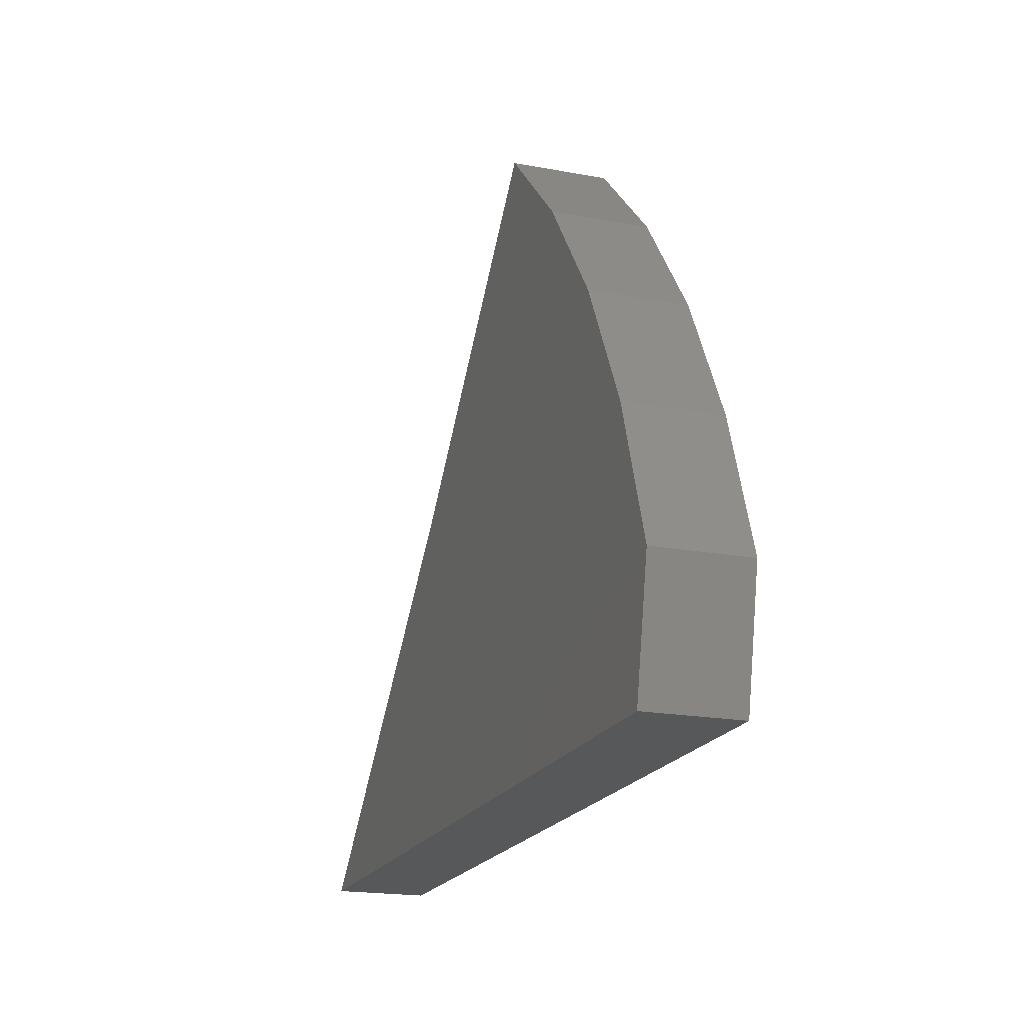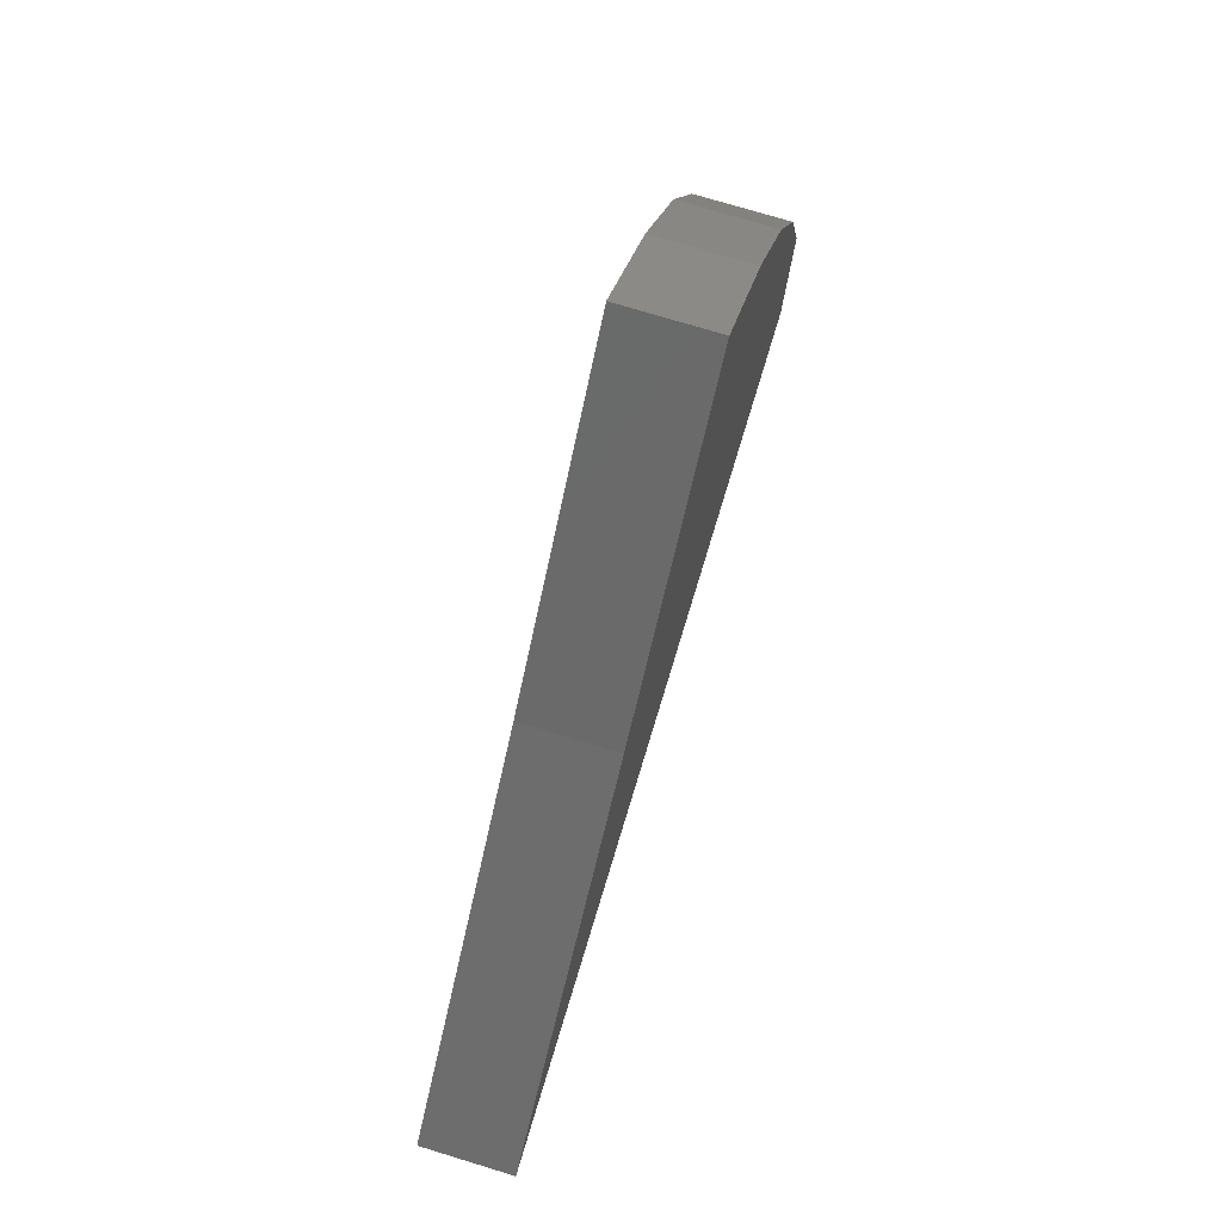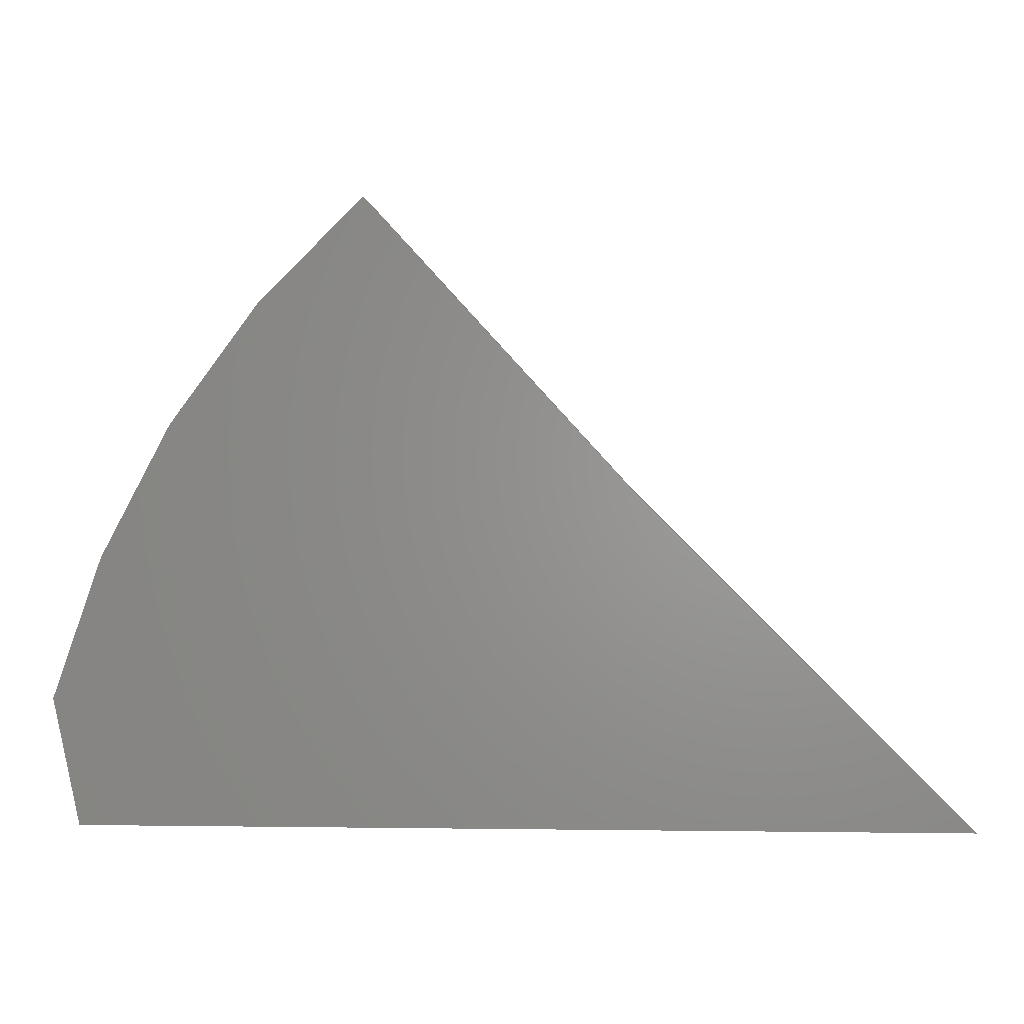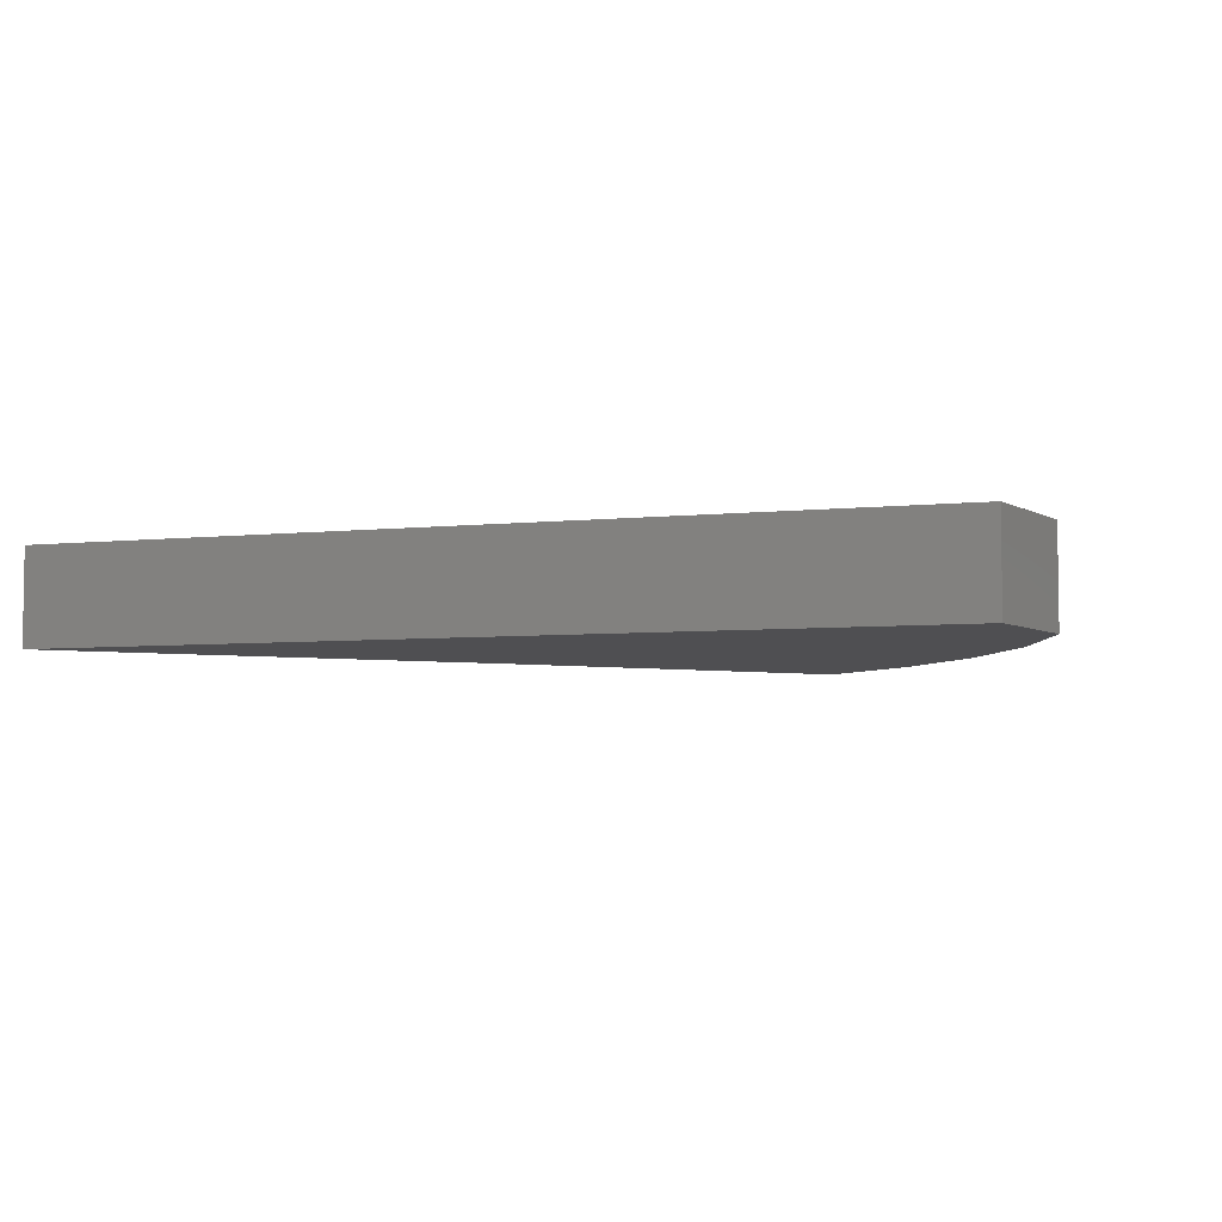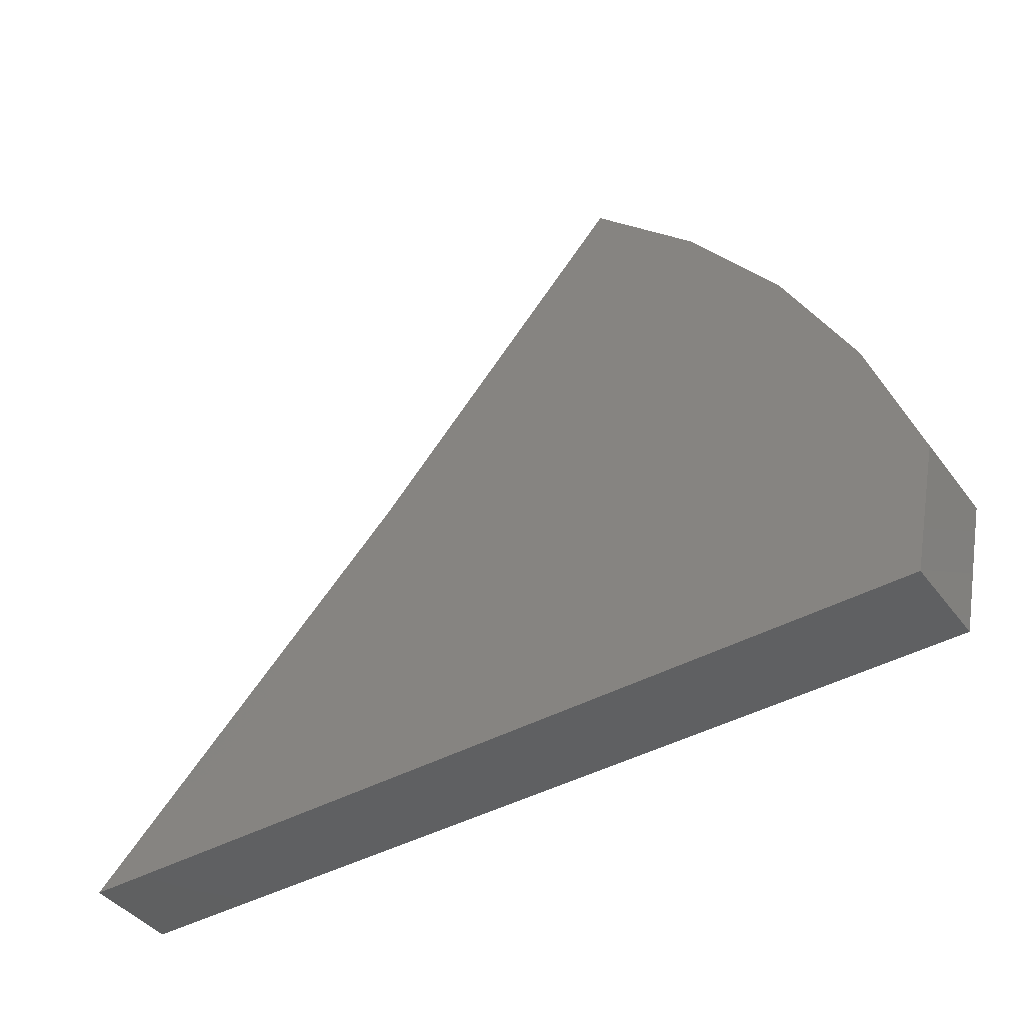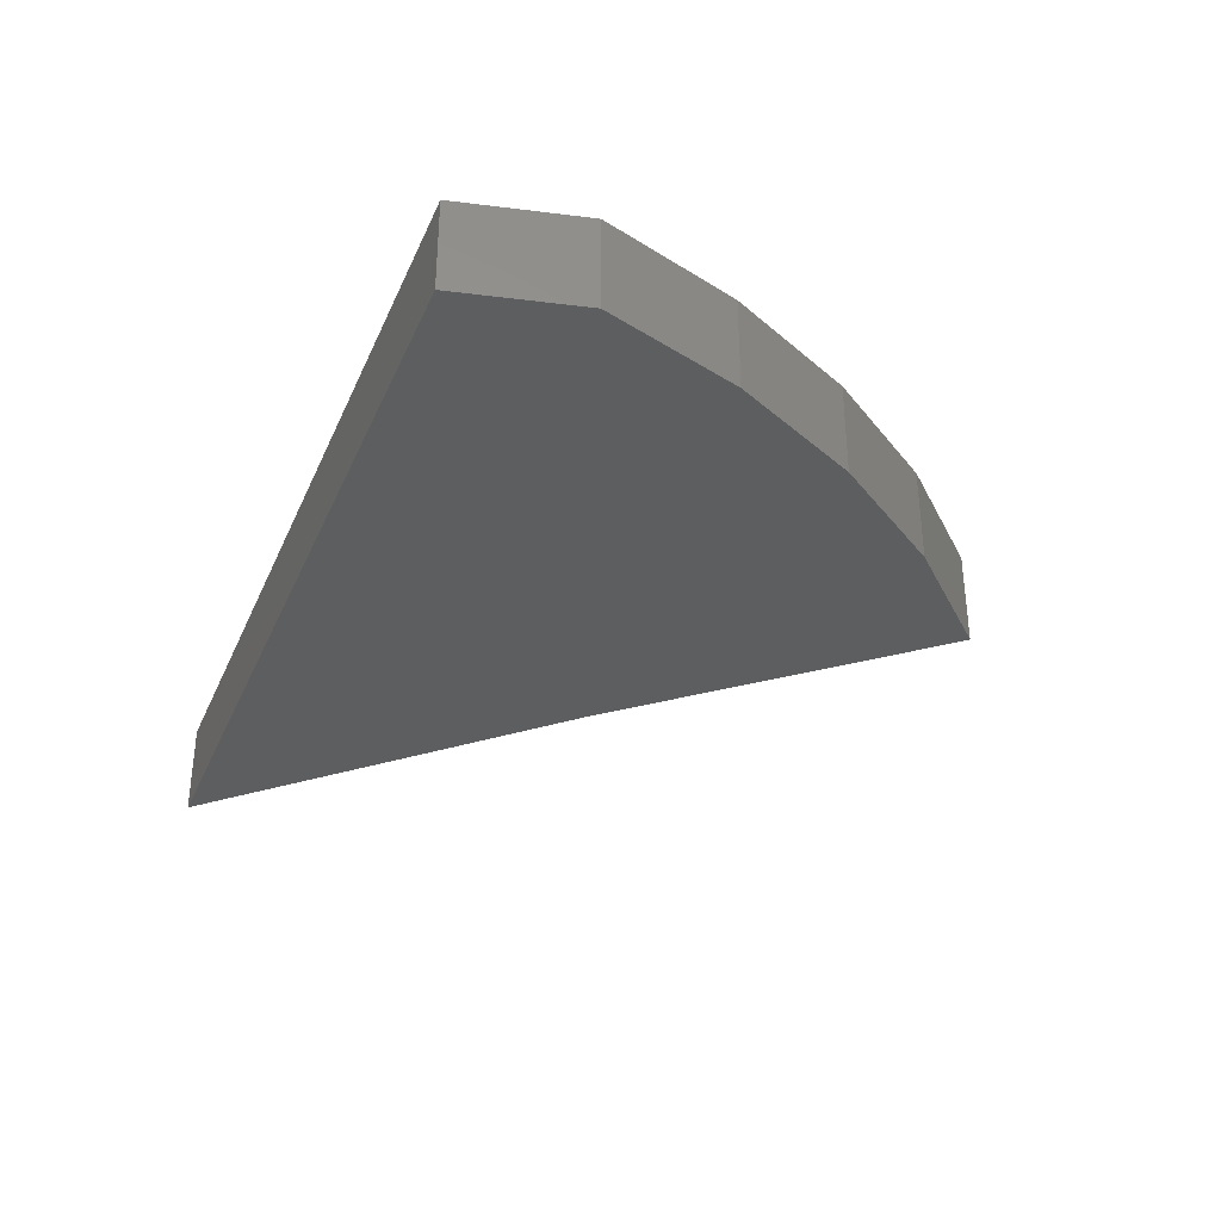
<metadata>
{"format":"stl","ext":"stl","renderer":"f3d","projection":"perspective","resolution":1024,"background":"white","views":[{"elev":-19.5,"azim":70.8,"up":"+Y"},{"elev":74.5,"azim":-73.1,"up":"+Y"},{"elev":0.7,"azim":-176.6,"up":"+Y"},{"elev":-5.0,"azim":19.2,"up":"+Z"},{"elev":-41.8,"azim":33.6,"up":"+Y"},{"elev":-33.8,"azim":68.7,"up":"+Z"}]}
</metadata>
<code>
# stl→obj: 16 verts, 28 faces
v 0.2447 0.3 0.0625
v 0.4878 0.4203 0.0625
v 0.4184 0.4895 0.0625
v 0.6061 0.07895 0.0625
v 0.6234 0.1621 0.0625
v 0.02368 0.07895 0.0625
v 0.5914 0.2547 0.0625
v 0.5459 0.3414 0.0625
v 0.4184 0.4895 0
v 0.4878 0.4203 0
v 0.2447 0.3 0
v 0.5459 0.3414 0
v 0.5914 0.2547 0
v 0.02368 0.07895 0
v 0.6234 0.1621 0
v 0.6061 0.07895 0
f 1 2 3
f 4 5 6
f 6 5 7
f 6 7 1
f 1 7 8
f 1 8 2
f 9 10 11
f 10 12 11
f 11 12 13
f 11 13 14
f 14 13 15
f 14 15 16
f 9 3 10
f 10 3 2
f 10 2 12
f 12 2 8
f 12 8 13
f 13 8 7
f 13 7 15
f 15 7 5
f 6 14 4
f 4 14 16
f 4 16 5
f 5 16 15
f 1 11 6
f 6 11 14
f 3 9 1
f 1 9 11

</code>
